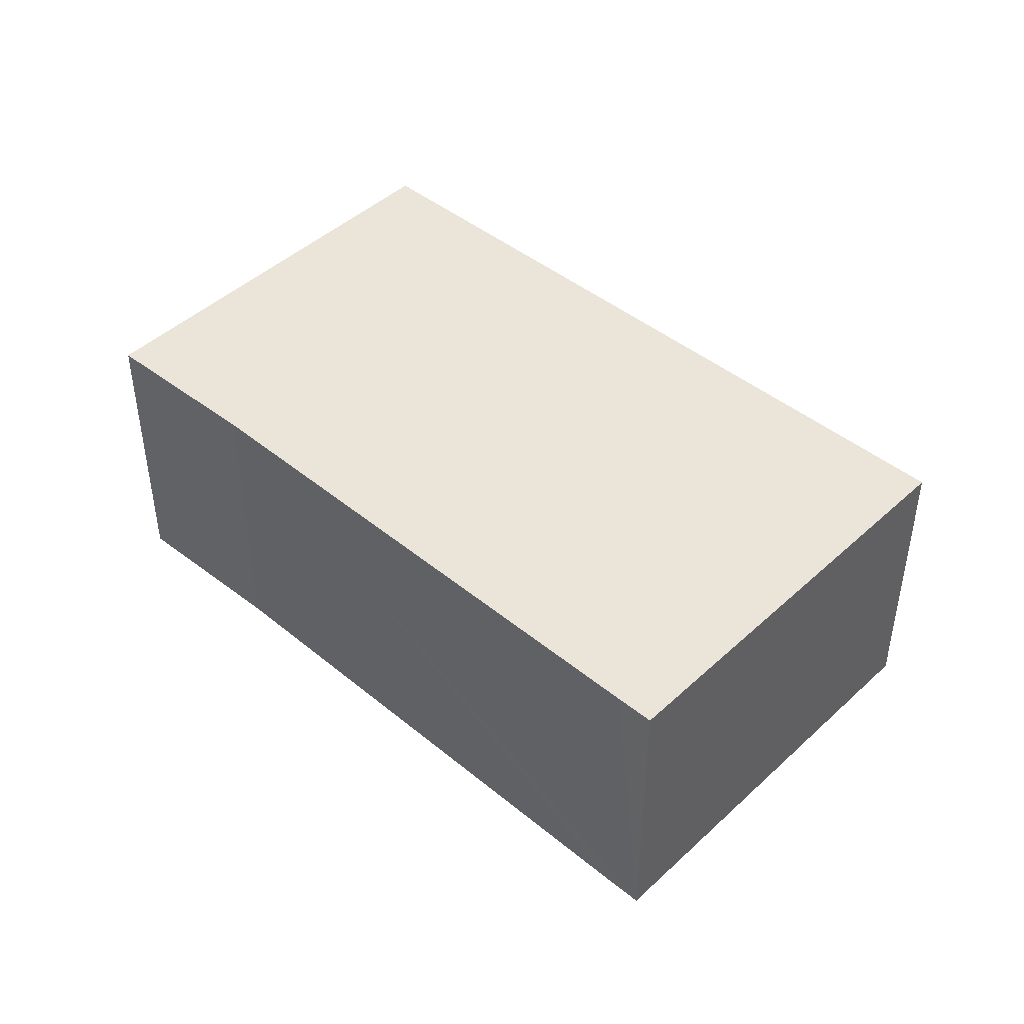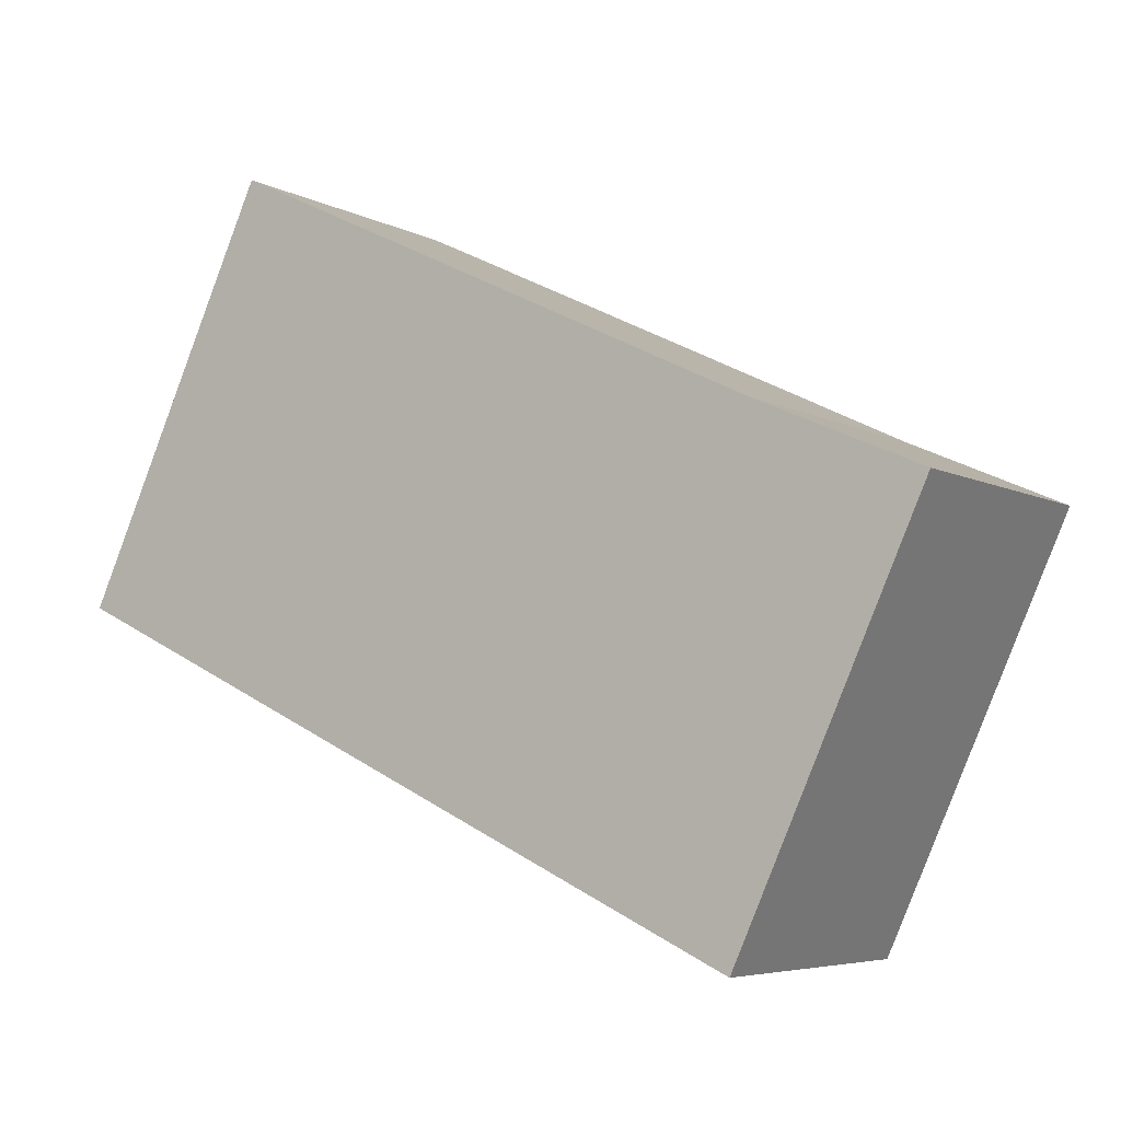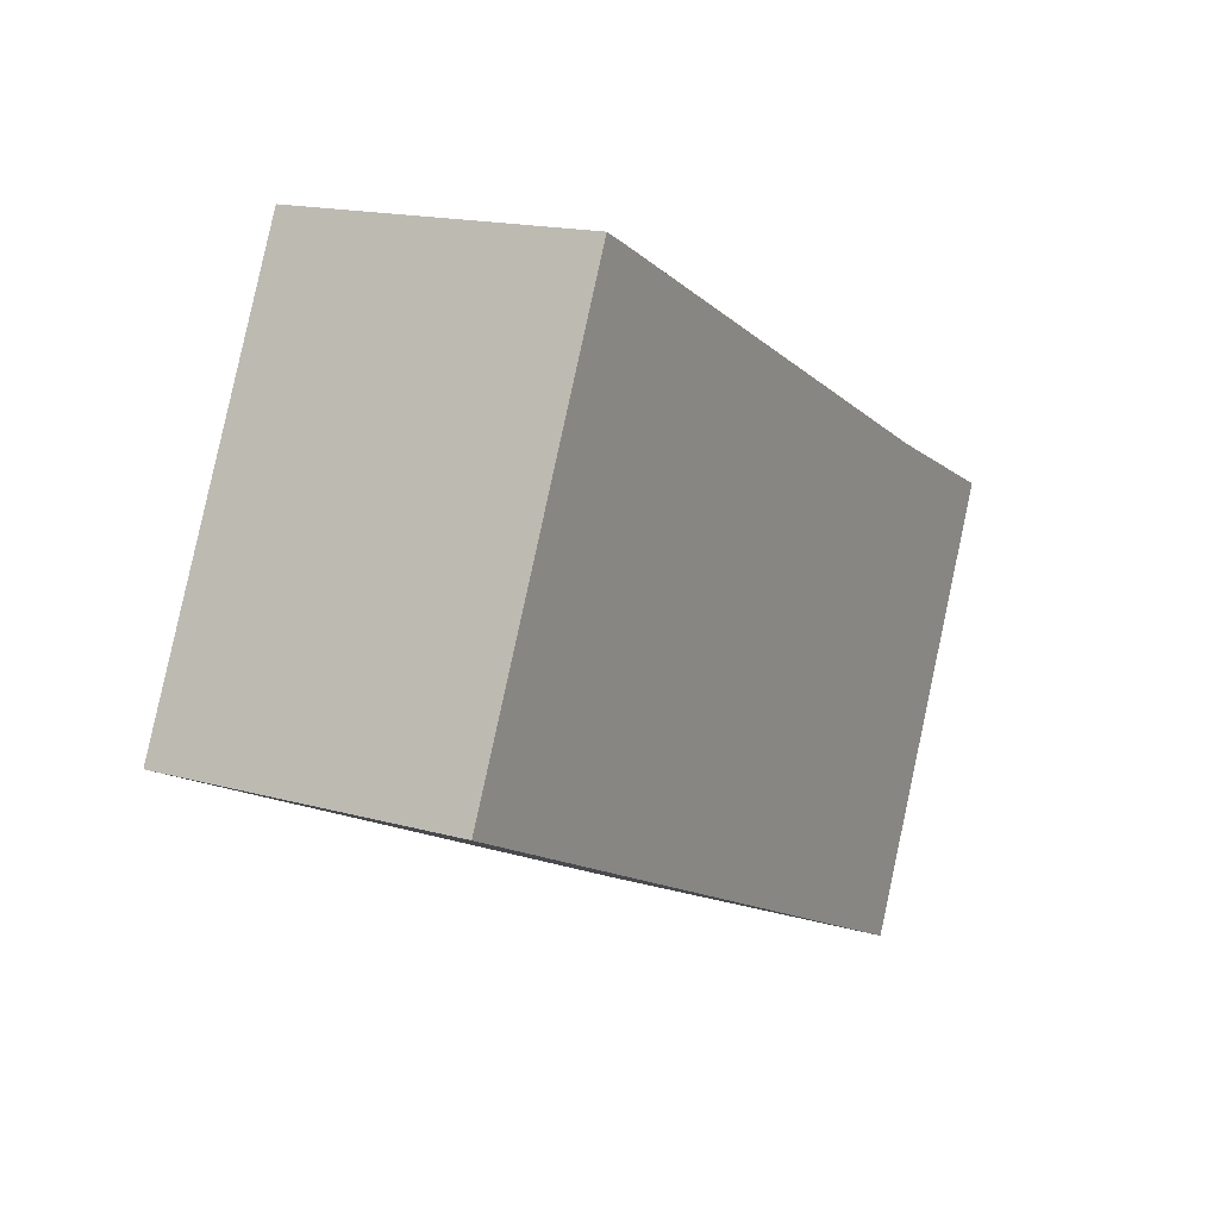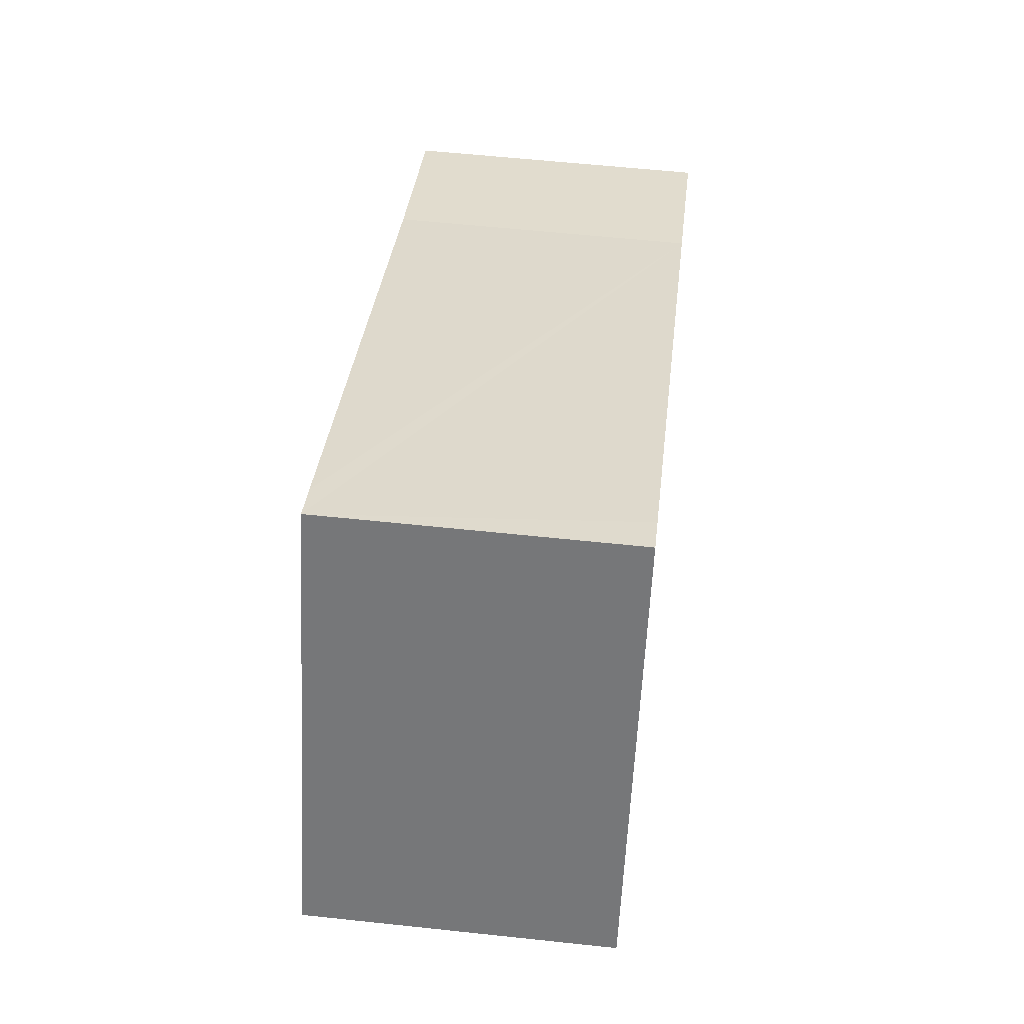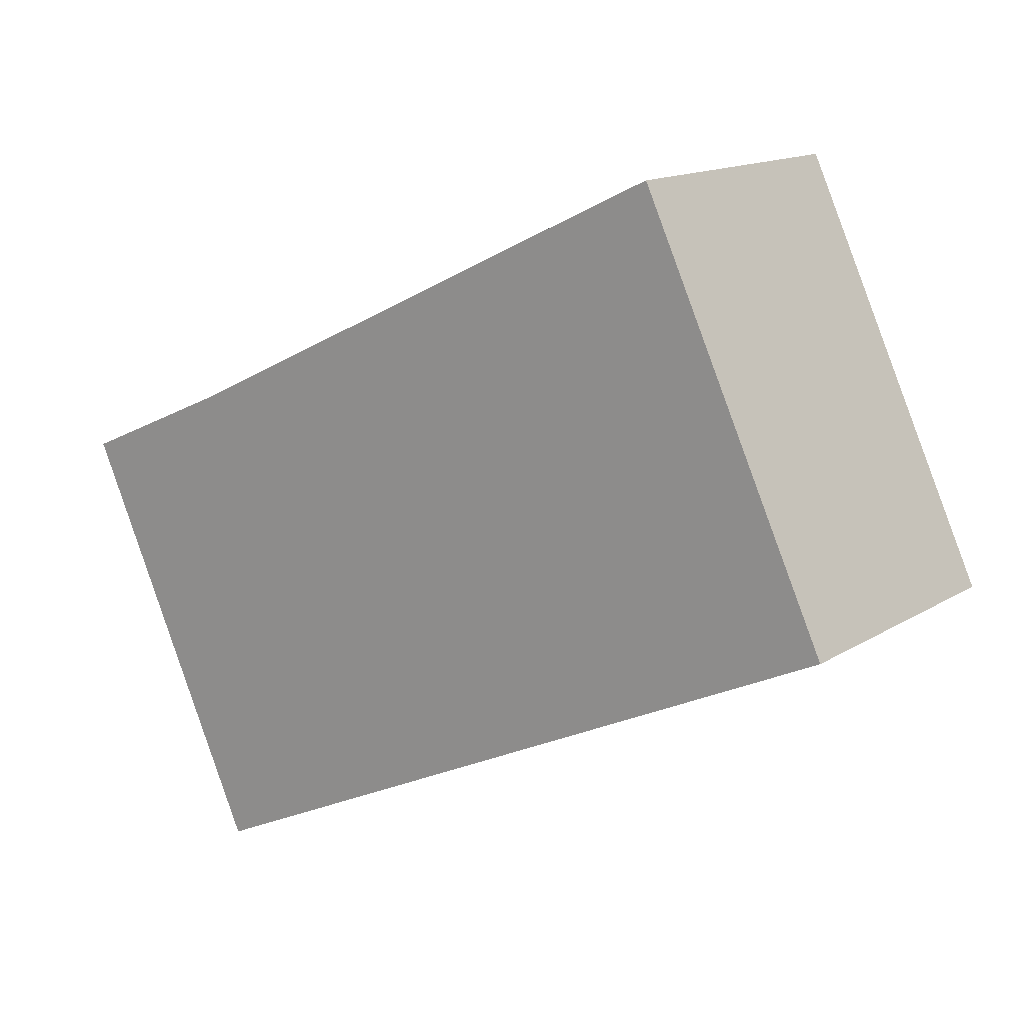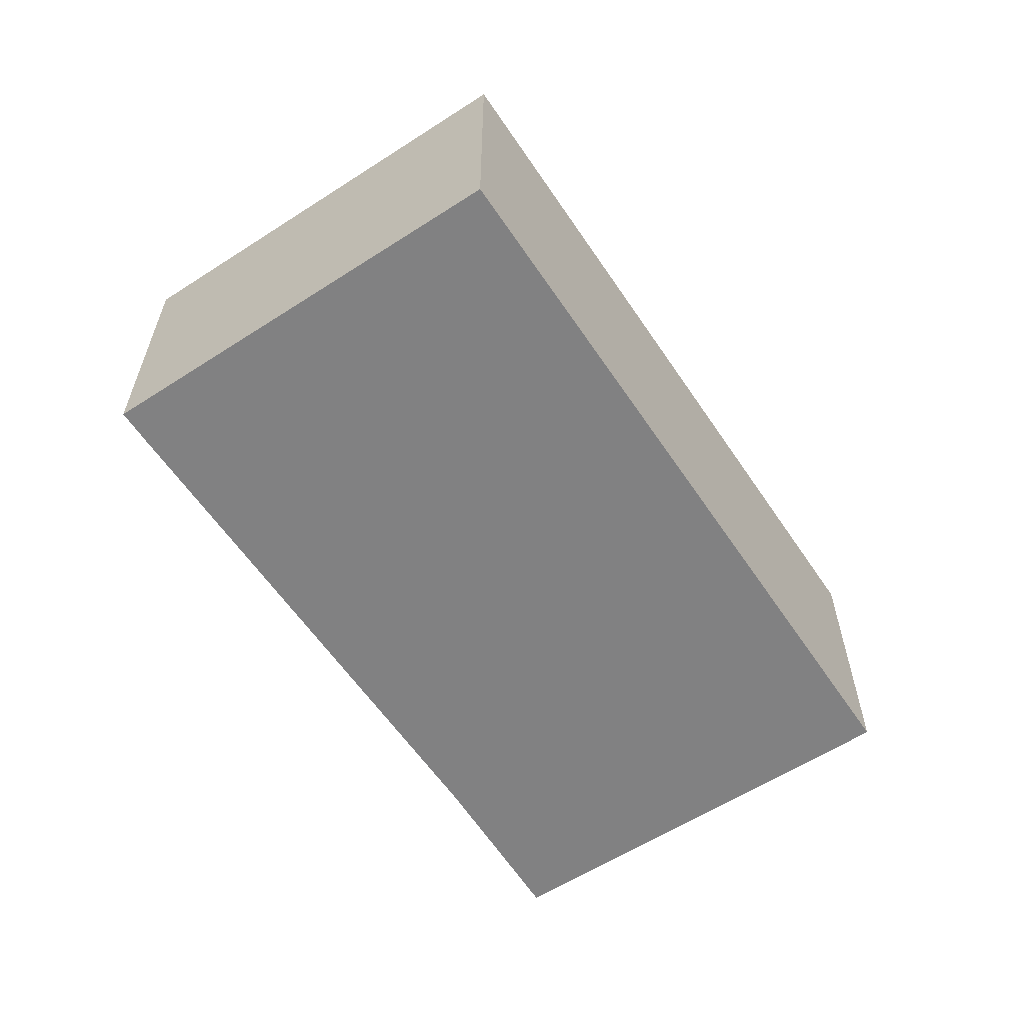
<metadata>
{"format":"obj","ext":"obj","renderer":"f3d","projection":"perspective","resolution":1024,"background":"white","views":[{"elev":44.6,"azim":18.1,"up":"+Y"},{"elev":-5.7,"azim":-146.9,"up":"+Z"},{"elev":16.2,"azim":120.2,"up":"+Z"},{"elev":57.2,"azim":96.4,"up":"+Z"},{"elev":14.6,"azim":37.1,"up":"+Z"},{"elev":-60.4,"azim":98.5,"up":"+Y"}]}
</metadata>
<code>
v  0 3.334 2.041e-16
v  2.232 3.334 -4.512
v  2.088 3.334 -4.58
v  10.07 3.334 -0.816
v  1.826 3.334 0.805
v  7.941 3.334 3.743
v  7.538 3.334 3.553
v  7.941 -2.292e-16 3.743
v  10.07 4.997e-17 -0.816
v  2.232 2.763e-16 -4.512
v  2.088 2.804e-16 -4.58
v  0 0 0
v  7.538 -2.176e-16 3.553
v  1.826 -4.929e-17 0.805
g defaultobject
f 1 2 3
f 2 1 4
f 4 1 5
f 4 5 6
f 6 5 7
f 8 4 6
f 4 8 9
f 9 2 4
f 2 9 10
f 2 10 3
f 3 10 11
f 11 1 3
f 1 11 12
f 7 8 6
f 8 7 5
f 8 5 13
f 13 5 14
f 12 5 1
f 5 12 14
f 10 12 11
f 12 10 9
f 12 9 14
f 14 9 13
f 13 9 8

</code>
